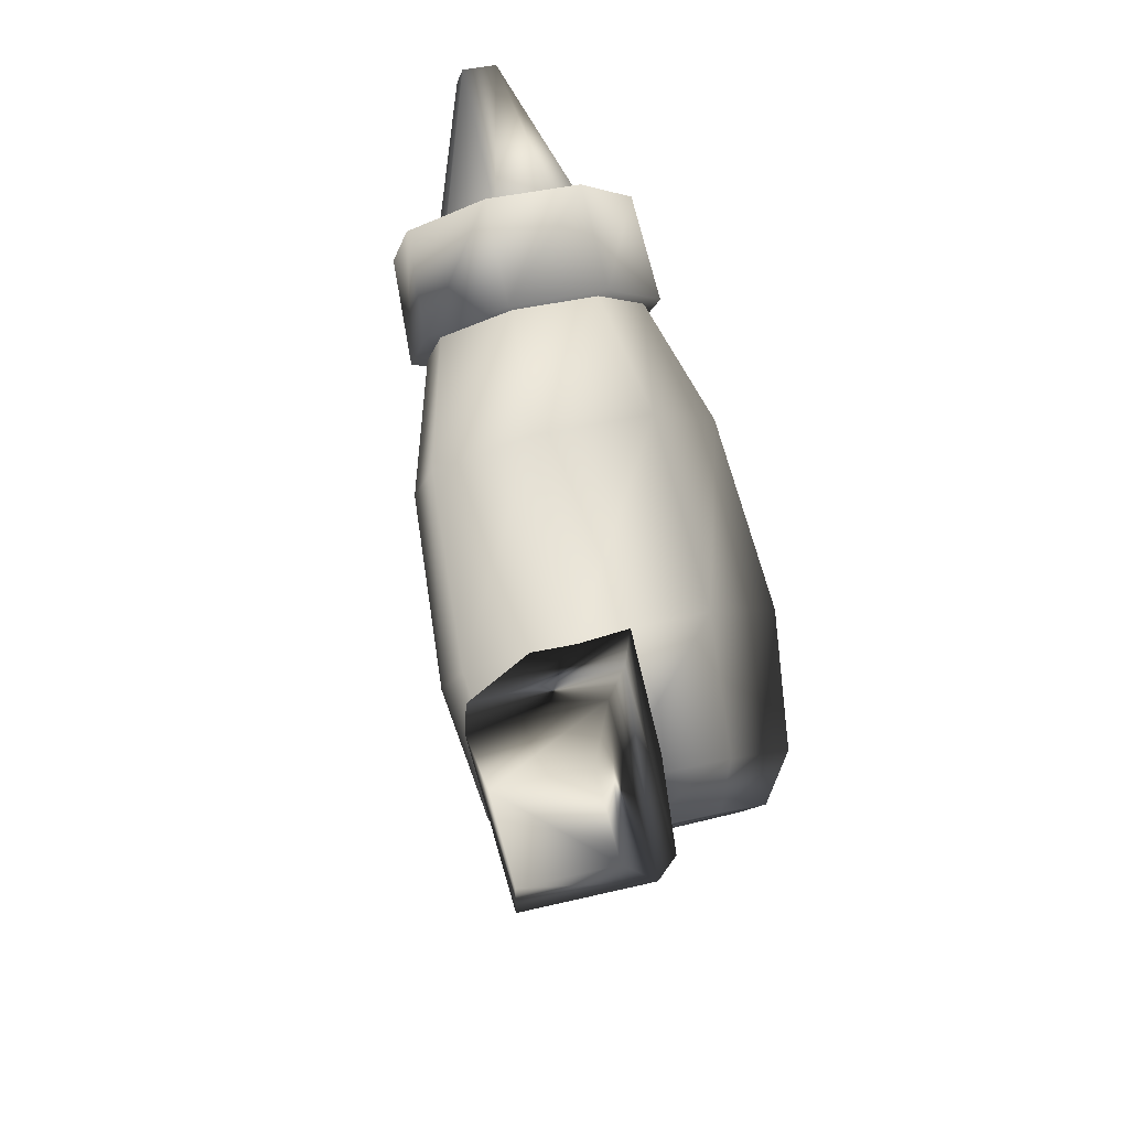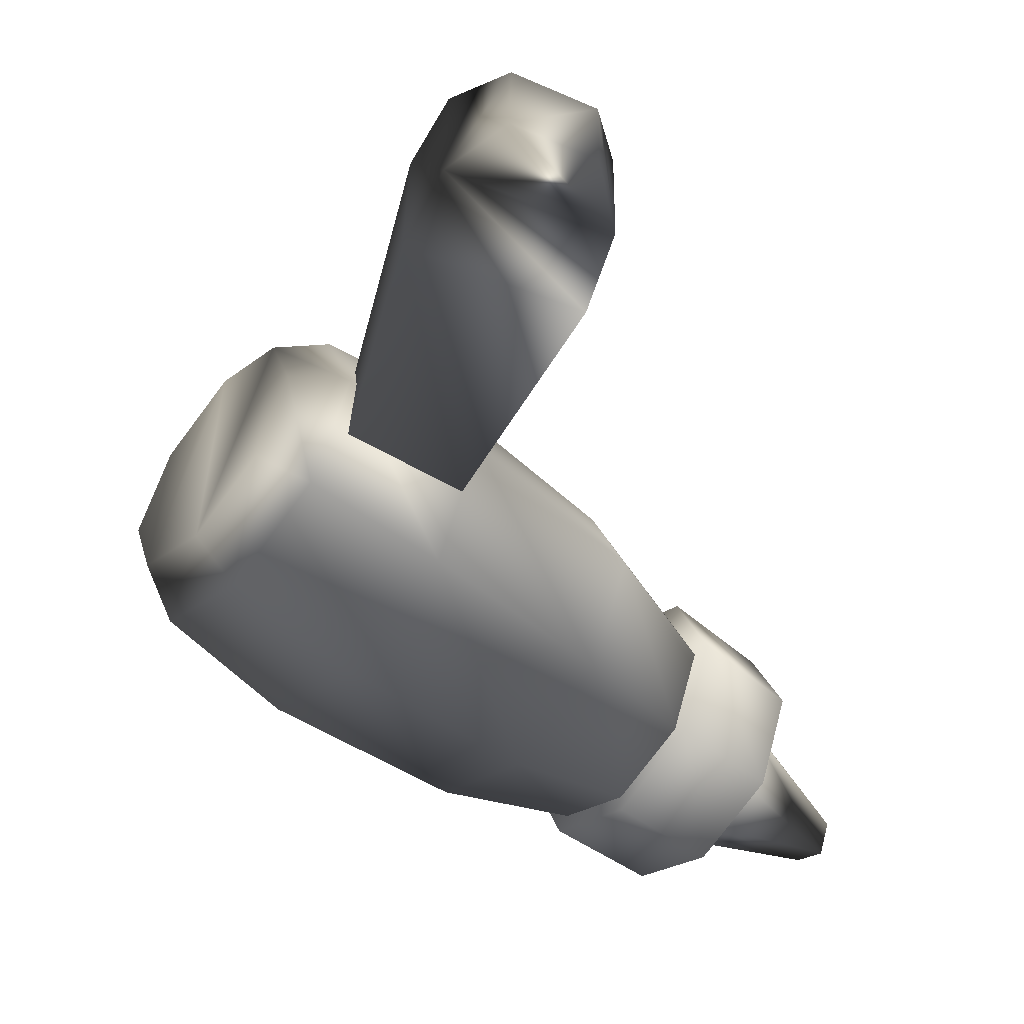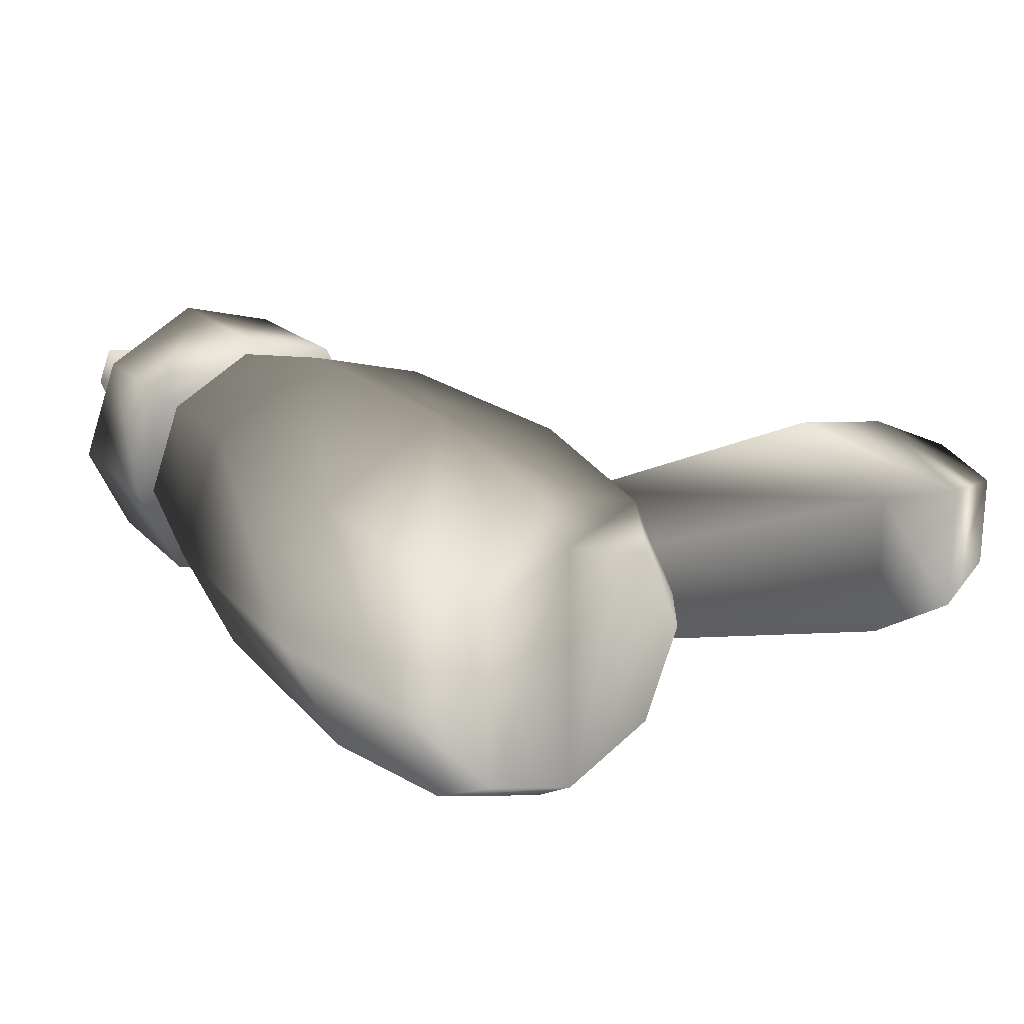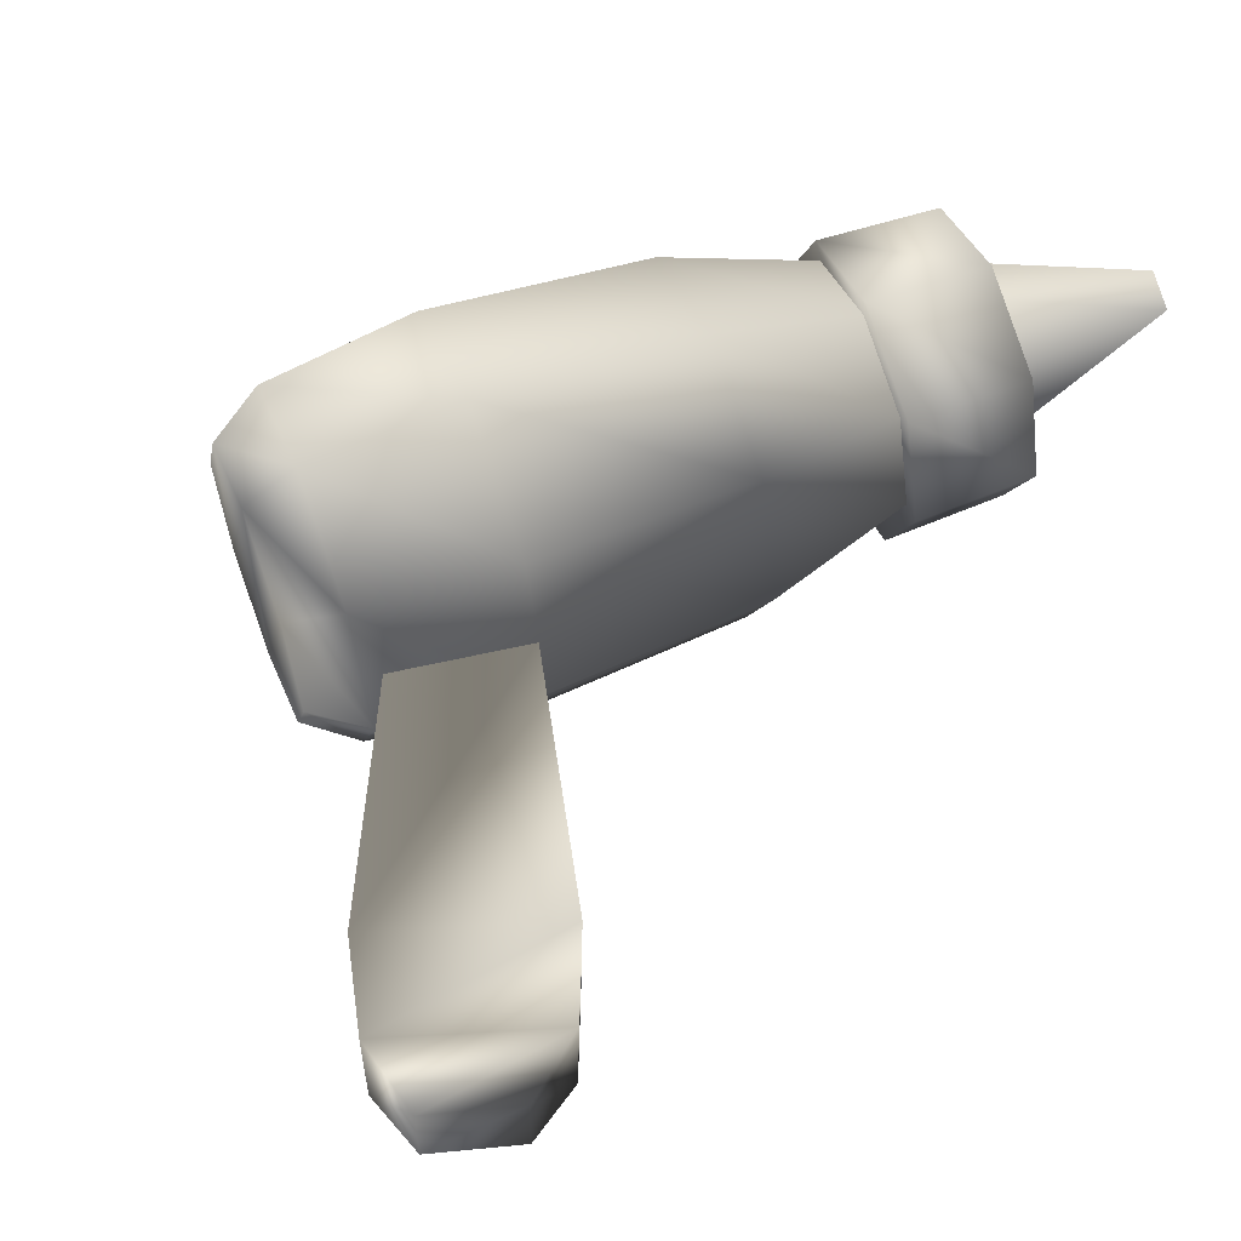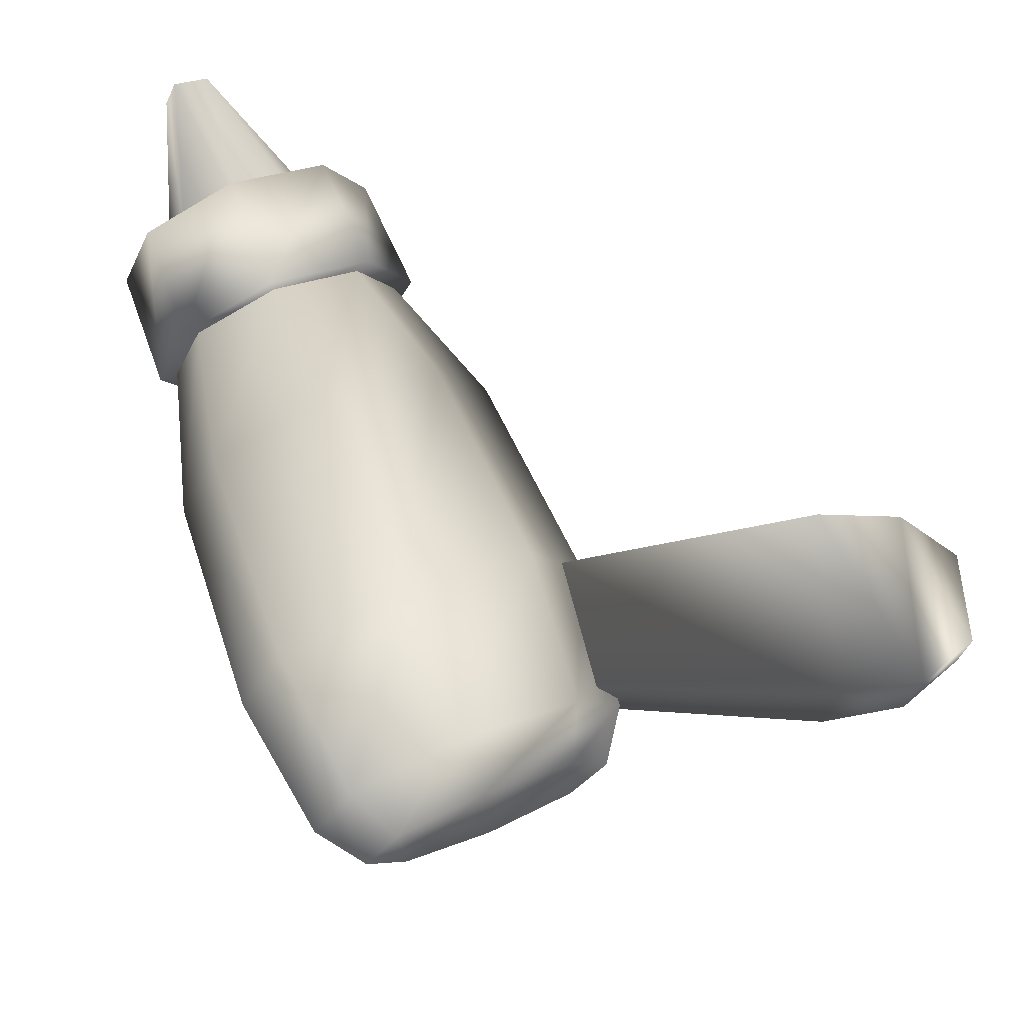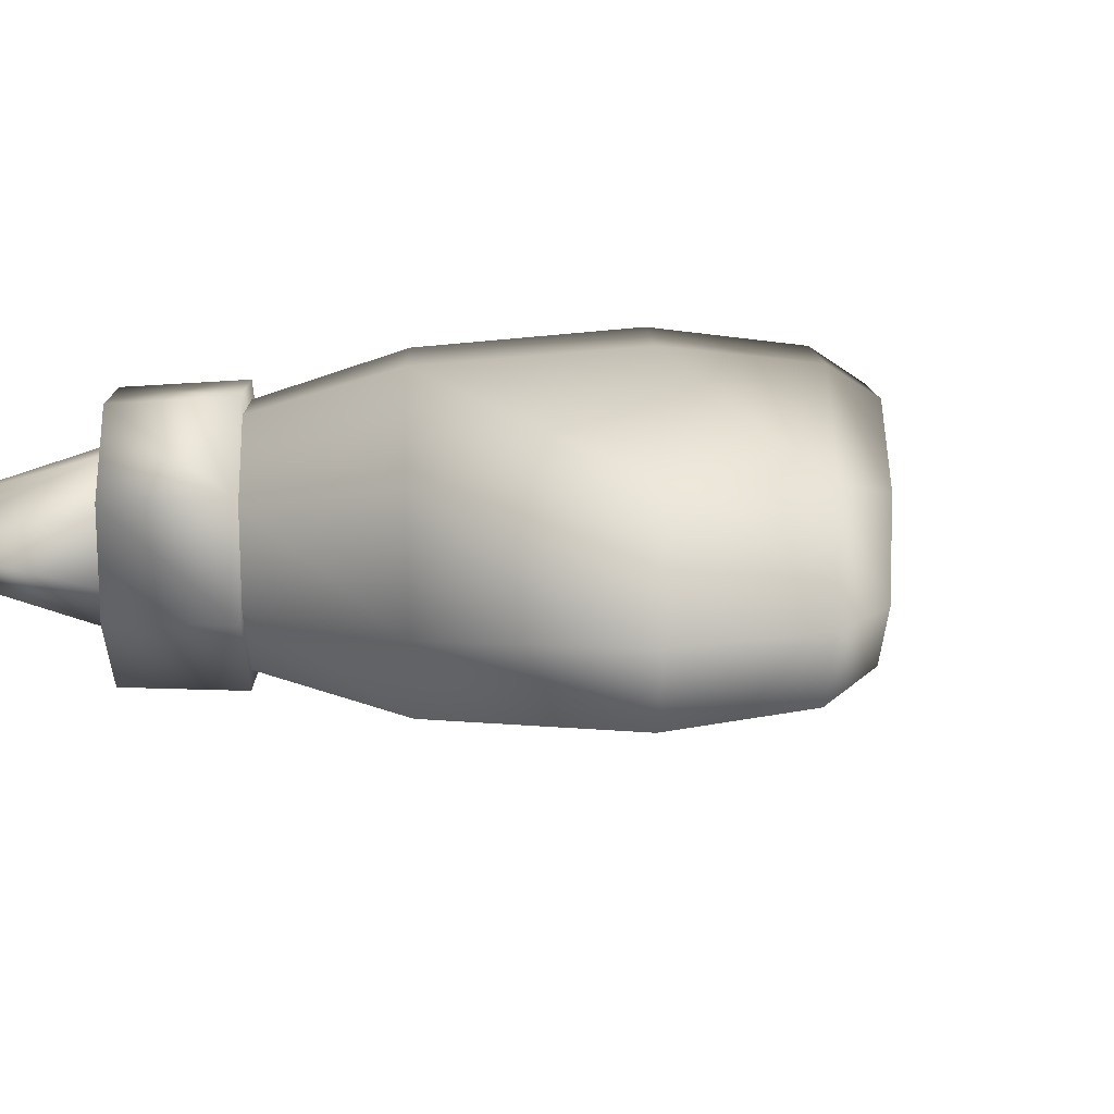
<metadata>
{"format":"obj","ext":"obj","renderer":"f3d","projection":"perspective","resolution":1024,"background":"white","views":[{"elev":-59.6,"azim":107.3,"up":"+Y"},{"elev":-50.7,"azim":-3.0,"up":"+Z"},{"elev":28.9,"azim":-89.7,"up":"+Z"},{"elev":62.2,"azim":16.0,"up":"+Z"},{"elev":75.5,"azim":-75.4,"up":"+Z"},{"elev":-11.0,"azim":-144.0,"up":"+Z"}]}
</metadata>
<code>
v  -0.1211 1.773 -0.2264
v  -0.3934 0.5255 -0.2976
v  -0.596 1.498 -0.2152
v  -0.5889 1.504 0.2254
v  -0.3832 0.5336 0.3264
v  -0.2485 0.2017 -0.2556
v  -0.114 1.779 0.2141
v  -0.2396 0.2088 0.2881
v  0.3262 0.779 -0.3127
v  0.3364 0.7871 0.3114
v  0.4242 0.4472 0.2741
v  0.4151 0.4403 -0.2696
v  0.3405 0.1756 0.2036
v  0.3341 0.1707 -0.1895
v  -0.0034 0.0367 0.2112
v  -0.01 0.0317 -0.1819
v  1.721 3.894 -0.0204
v  1.058 3.521 0.3137
v  1.211 3.316 0.2079
v  1.271 3.228 -0.0477
v  1.633 4.013 0.0405
v  0.9012 3.724 0.2077
v  1.682 3.941 -0.1682
v  1.202 3.309 -0.3036
v  1.046 3.512 -0.4096
v  1.593 4.059 -0.1071
v  0.8328 3.804 -0.0481
v  0.8927 3.717 -0.3038
v  0.9066 2.878 -0.4563
v  1.046 3.51 -0.6183
v  1.292 3.191 -0.4511
v  0.6502 3.21 -0.6299
v  1.019 2.746 -0.0373
v  1.4 3.063 -0.0477
v  0.8041 3.833 -0.4514
v  1.306 3.202 0.3553
v  1.064 3.525 0.5222
v  0.8172 3.844 0.355
v  0.3996 3.546 -0.4566
v  0.7097 3.972 -0.0482
v  0.3014 3.689 -0.0378
v  0.4133 3.556 0.3809
v  0.9205 2.889 0.3814
v  0.6697 3.225 0.5547
v  0.658 3.217 -0.5489
v  0.1728 2.848 -0.7322
v  0.4417 3.507 -0.3993
v  -0.1264 3.249 -0.5254
v  0.357 3.631 -0.0379
v  0.4789 2.453 -0.5249
v  0.8791 2.931 -0.3991
v  -0.2436 3.42 -0.0254
v  0.4535 3.516 0.3234
v  0.6124 2.294 -0.0249
v  0.9758 2.817 -0.0376
v  -0.11 3.262 0.4745
v  0.6748 3.23 0.4732
v  0.4953 2.466 0.4749
v  0.8911 2.941 0.3236
v  0.1961 2.866 0.6819
v  -0.0576 1.699 -0.0061
v  -0.1861 1.887 0.542
v  -0.5145 2.326 0.7689
v  -0.8501 2.76 0.5416
v  -0.9967 2.934 -0.007
v  -0.8681 2.746 -0.555
v  -0.5398 2.306 -0.782
v  -0.2042 1.872 -0.5546
v  -0.7146 1.559 0.4957
v  -1.007 1.952 0.6981
v  -1.307 2.338 0.4953
v  -1.41 2.126 0.393
v  -1.176 1.823 0.5516
v  -1.512 2.247 0.0104
v  -1.438 2.493 0.006
v  -1.423 2.116 -0.3719
v  -1.323 2.326 -0.483
v  -1.194 1.809 -0.5301
v  -1.03 1.934 -0.6854
v  -0.9472 1.517 0.3934
v  -0.9597 1.507 -0.3715
v  -0.7307 1.547 -0.4825
v  -0.8575 1.385 0.011
v  -0.6 1.392 0.0065
o M_U_S_K_E_T
g M_U_S_K_E_T
f 1 2 3
f 3 2 4
f 2 5 4
f 2 6 5
f 7 4 5
f 6 8 5
f 6 2 9
f 1 9 2
f 10 5 8
f 5 10 7
f 8 11 10
f 1 7 10
f 9 1 10
f 12 9 10
f 12 10 11
f 6 9 12
f 12 11 13
f 14 12 13
f 15 13 11
f 11 8 15
f 6 15 8
f 6 16 15
f 16 13 15
f 16 14 13
f 16 12 14
f 12 16 6
f 17 18 19
f 17 19 20
f 21 18 17
f 21 22 18
f 23 21 17
f 17 20 23
f 23 20 24
f 23 24 25
f 21 23 26
f 21 26 22
f 23 25 26
f 26 27 22
f 26 25 28
f 26 28 27
f 29 30 31
f 32 30 29
f 29 31 33
f 33 31 34
f 31 30 34
f 32 35 30
f 30 35 34
f 34 35 36
f 37 36 35
f 38 37 35
f 39 35 32
f 39 40 35
f 40 38 35
f 32 29 39
f 41 40 39
f 39 29 41
f 41 38 40
f 41 29 42
f 33 42 29
f 42 38 41
f 42 37 38
f 43 42 33
f 44 37 42
f 44 42 43
f 44 36 37
f 43 36 44
f 33 34 43
f 43 34 36
f 45 46 47
f 47 46 48
f 47 48 49
f 45 50 46
f 51 50 45
f 49 48 52
f 49 52 53
f 51 54 50
f 55 54 51
f 53 52 56
f 53 56 57
f 55 58 54
f 59 58 55
f 57 56 60
f 59 60 58
f 57 60 59
f 54 61 50
f 58 62 54
f 54 62 61
f 60 63 58
f 58 63 62
f 56 64 60
f 60 64 63
f 56 65 64
f 52 65 56
f 52 66 65
f 48 66 52
f 48 67 66
f 46 67 48
f 46 68 67
f 50 68 46
f 50 61 68
f 62 69 61
f 63 70 62
f 62 70 69
f 63 71 70
f 64 71 63
f 71 72 70
f 70 73 69
f 70 72 73
f 71 74 72
f 64 75 71
f 75 74 71
f 65 75 64
f 72 74 76
f 73 72 76
f 75 76 74
f 65 77 75
f 77 76 75
f 66 77 65
f 73 76 78
f 77 78 76
f 66 79 77
f 79 78 77
f 67 79 66
f 78 80 73
f 69 73 80
f 81 80 78
f 79 81 78
f 67 82 79
f 82 81 79
f 68 82 67
f 83 80 81
f 82 83 81
f 84 80 83
f 69 80 84
f 68 84 82
f 84 83 82
f 61 69 84
f 61 84 68

</code>
